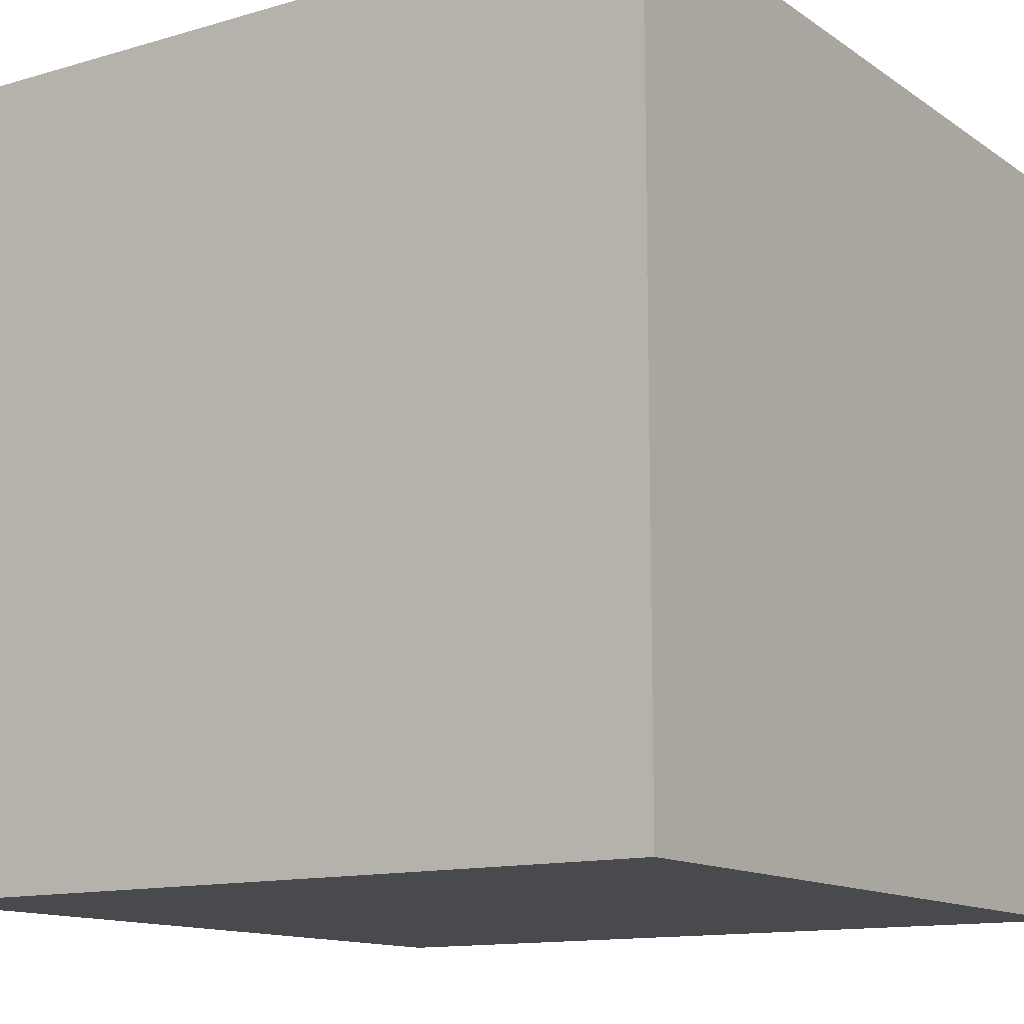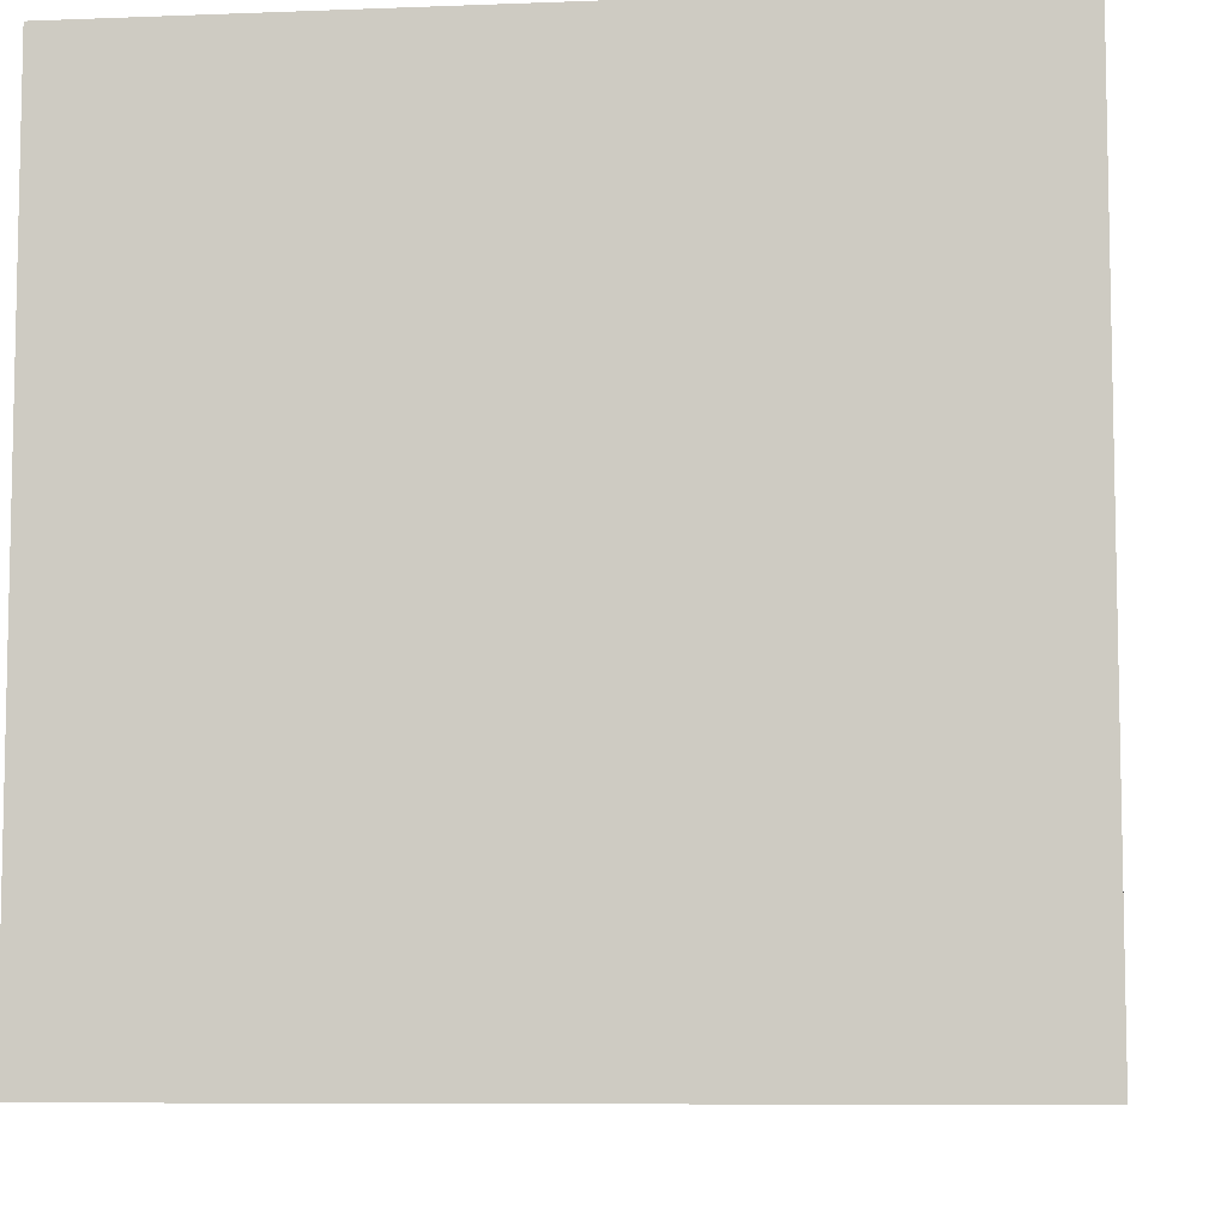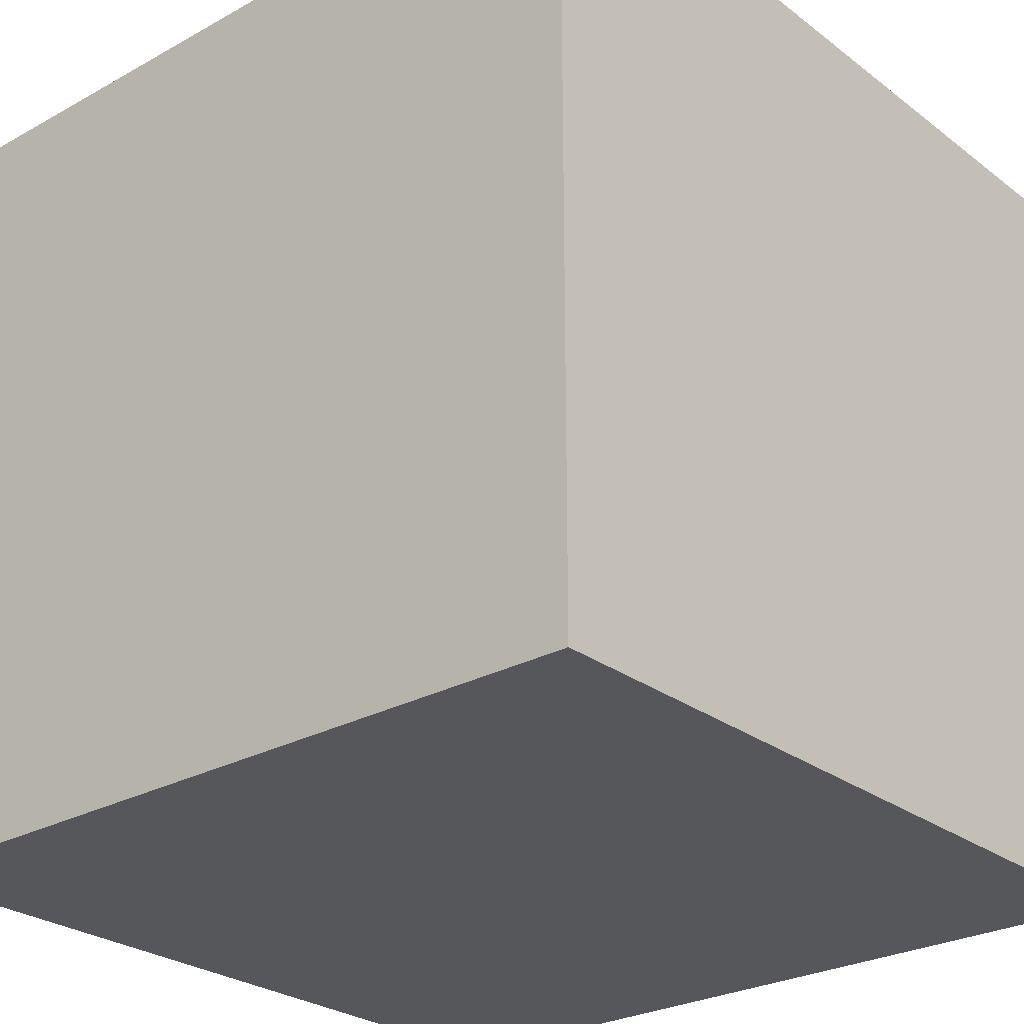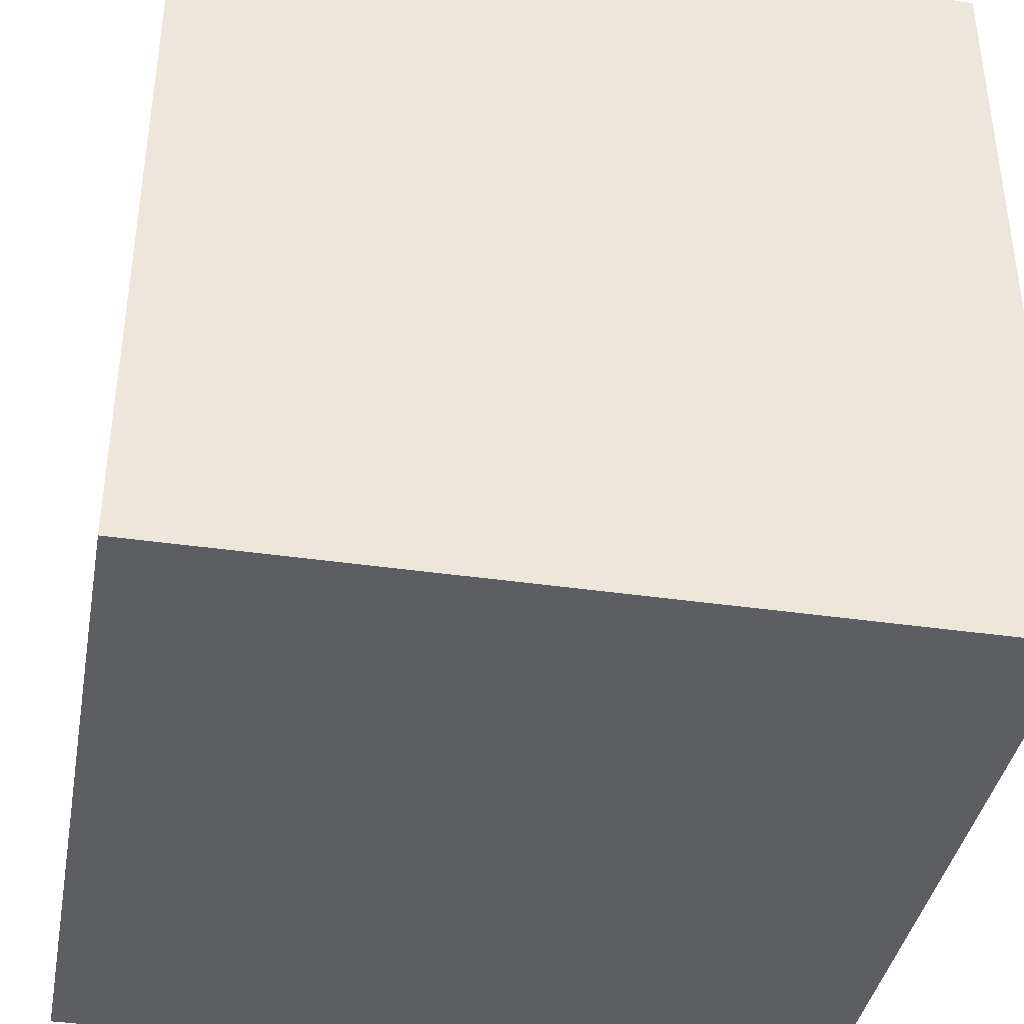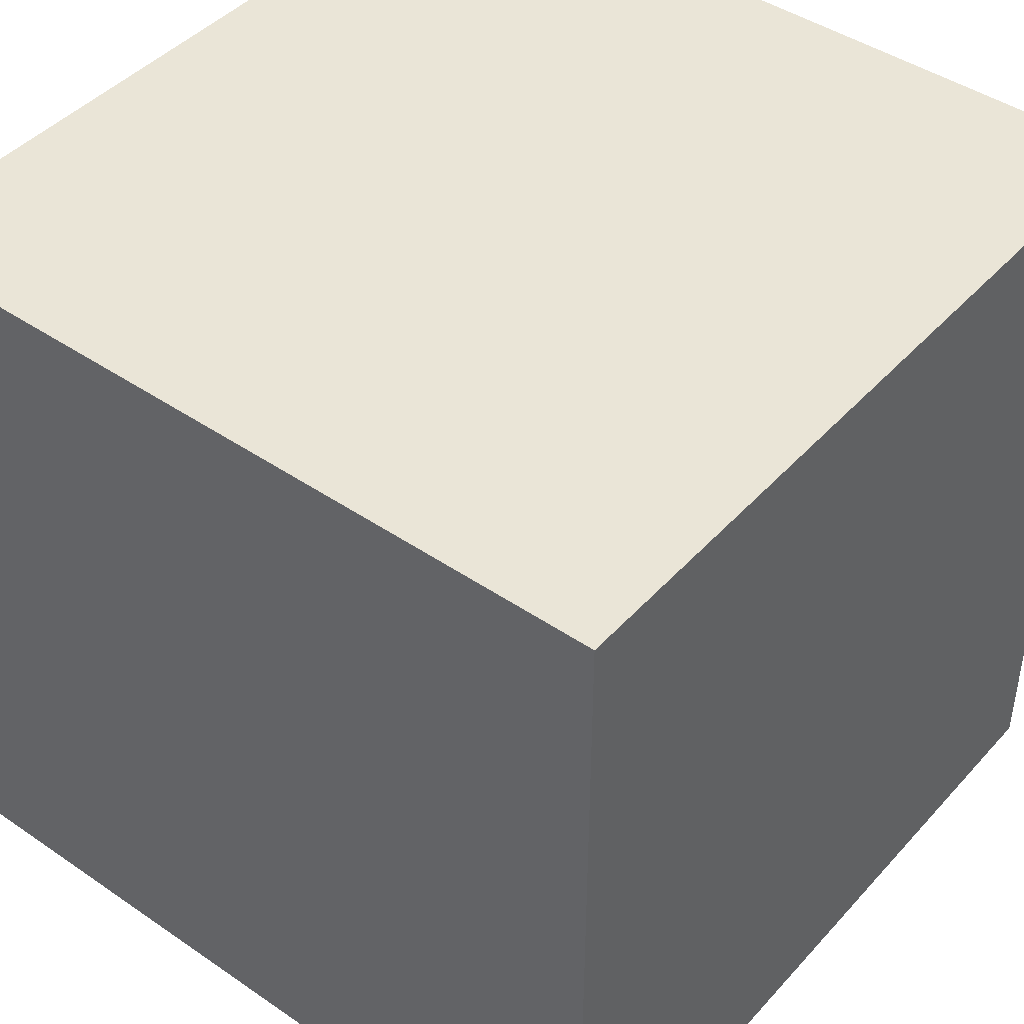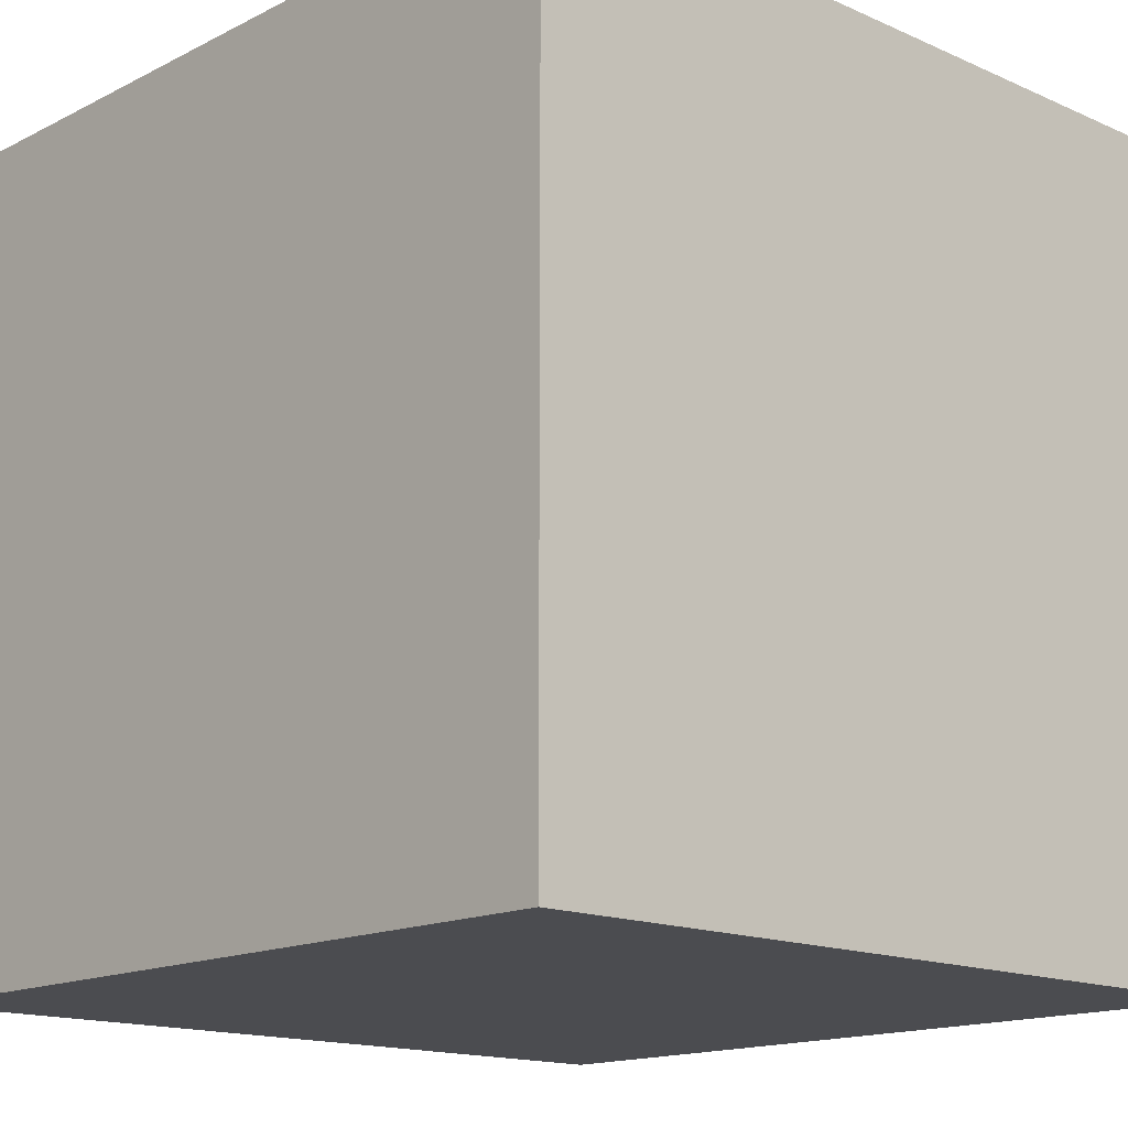
<metadata>
{"format":"obj","ext":"obj","renderer":"f3d","projection":"perspective","resolution":1024,"background":"white","views":[{"elev":-12.9,"azim":123.8,"up":"+Z"},{"elev":-7.6,"azim":6.3,"up":"+Y"},{"elev":-26.9,"azim":-139.3,"up":"+Z"},{"elev":-39.0,"azim":-10.3,"up":"+Z"},{"elev":44.1,"azim":-141.3,"up":"+Y"},{"elev":-15.2,"azim":-43.2,"up":"+Z"}]}
</metadata>
<code>
g PROCEDURAL_MESHES_CUBE#0
v -10 0 -10
v -10 0 -10
v 10 20 -10
v -10 20 -10
v 10 0 10
v 10 0 10
v 10 0 10
v -10 0 -10
v -10 0 -10
v 10 20 10
v 10 20 10
v -10 0 10
v -10 20 -10
v -10 20 -10
v 10 20 10
v -10 20 10
v -10 20 10
v 10 20 10
v 10 20 10
v 10 0 10
v 10 0 -10
v 10 0 -10
v -10 20 10
v -10 20 10
v -10 0 10
v -10 0 10
v -10 0 10
v -10 0 10
v 10 0 -10
v 10 0 -10
v 10 0 -10
v 10 20 -10
v 10 20 -10
v -10 20 -10
v -10 20 -10
v 10 20 -10
f 7 31 33
f 6 32 15
f 9 12 17
f 8 16 4
f 29 1 13
f 30 14 3
f 28 20 19
f 27 18 24
f 10 36 35
f 11 34 23
f 25 2 21
f 26 22 5

</code>
